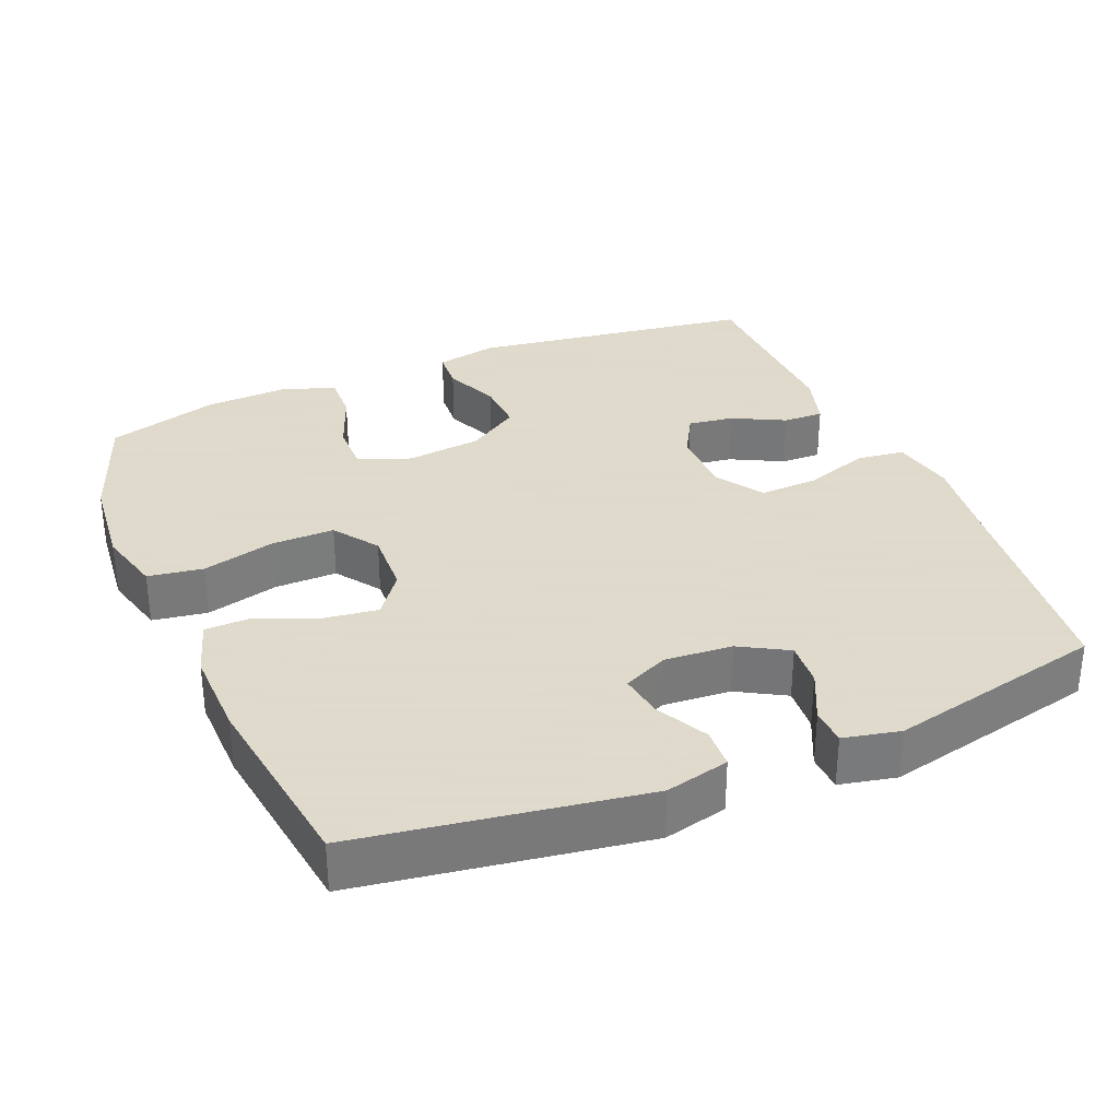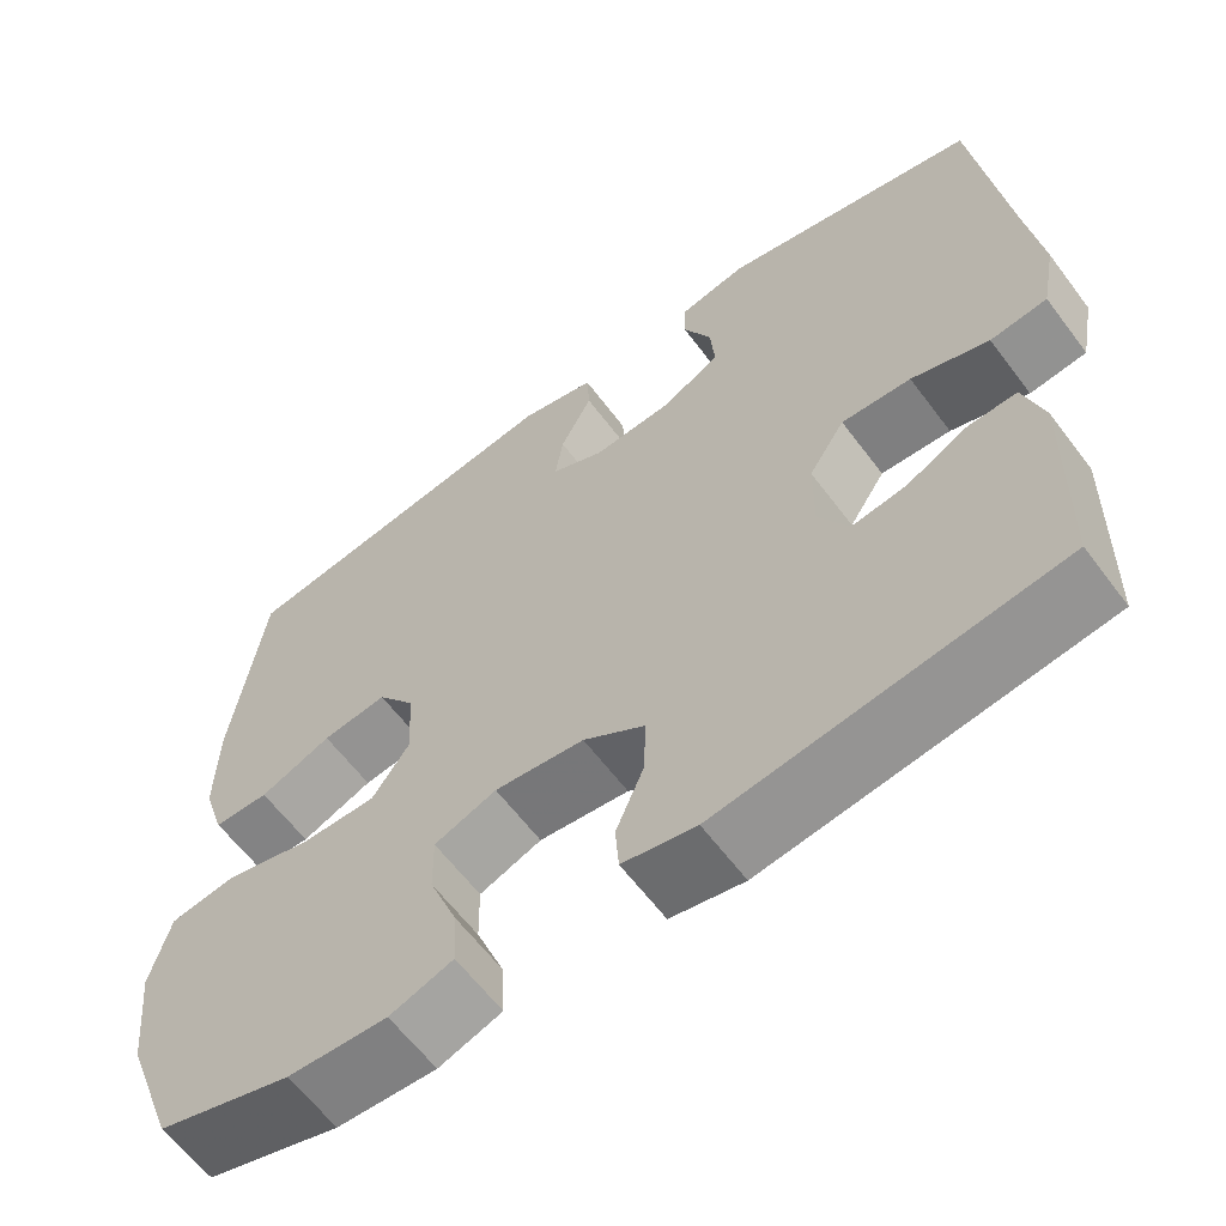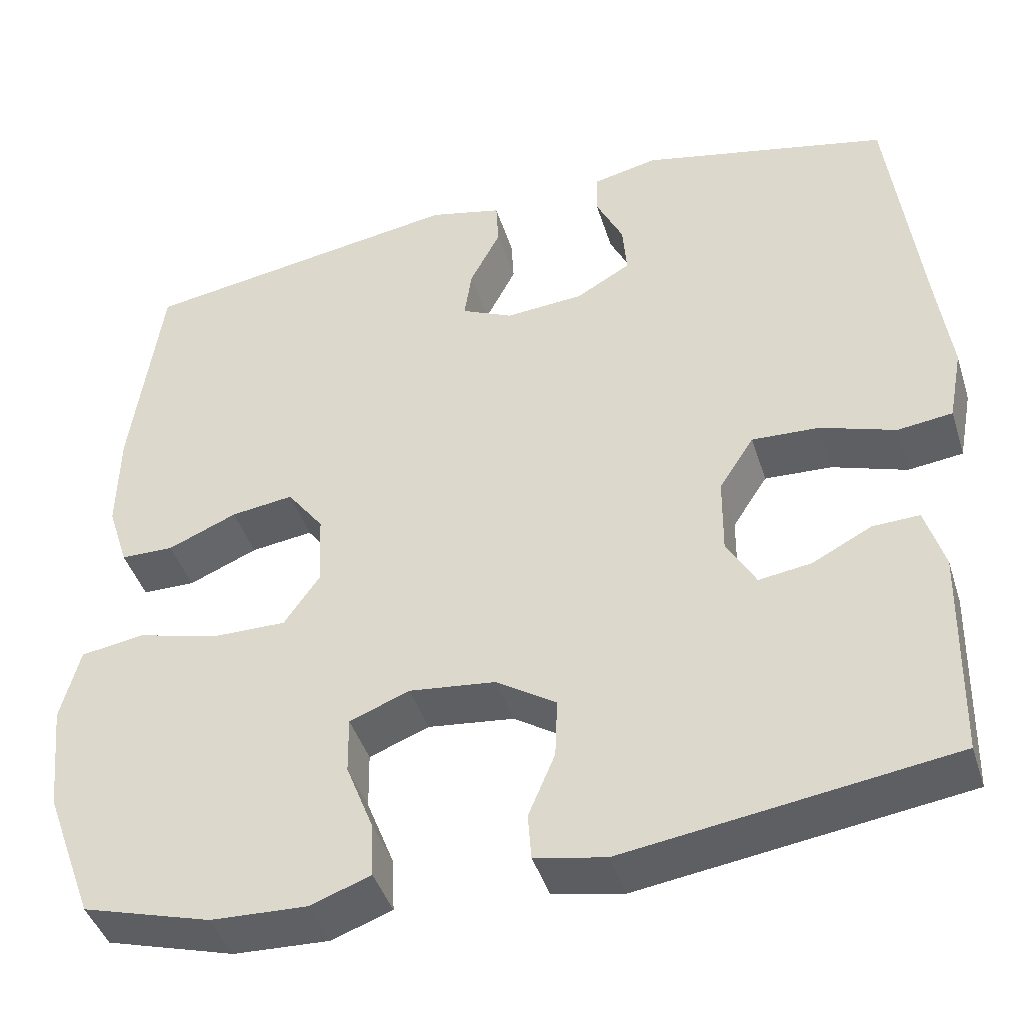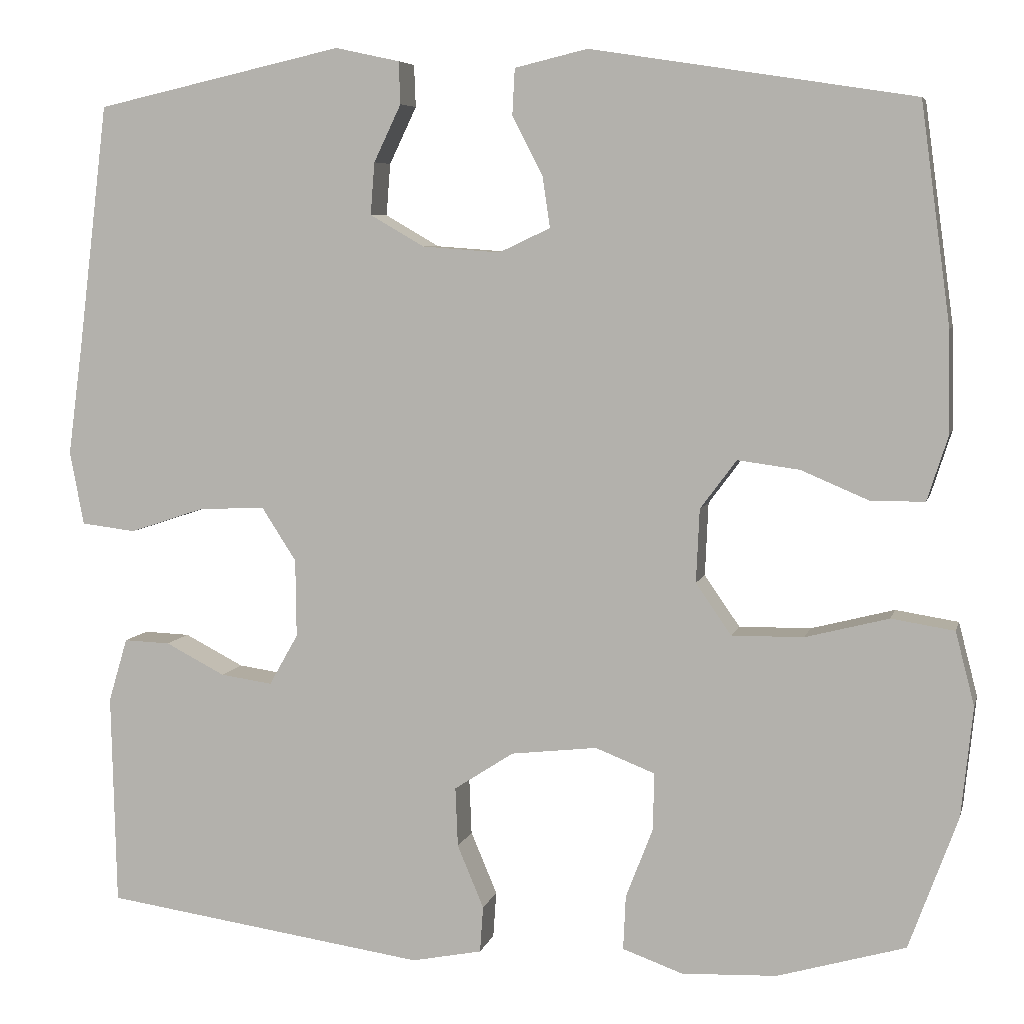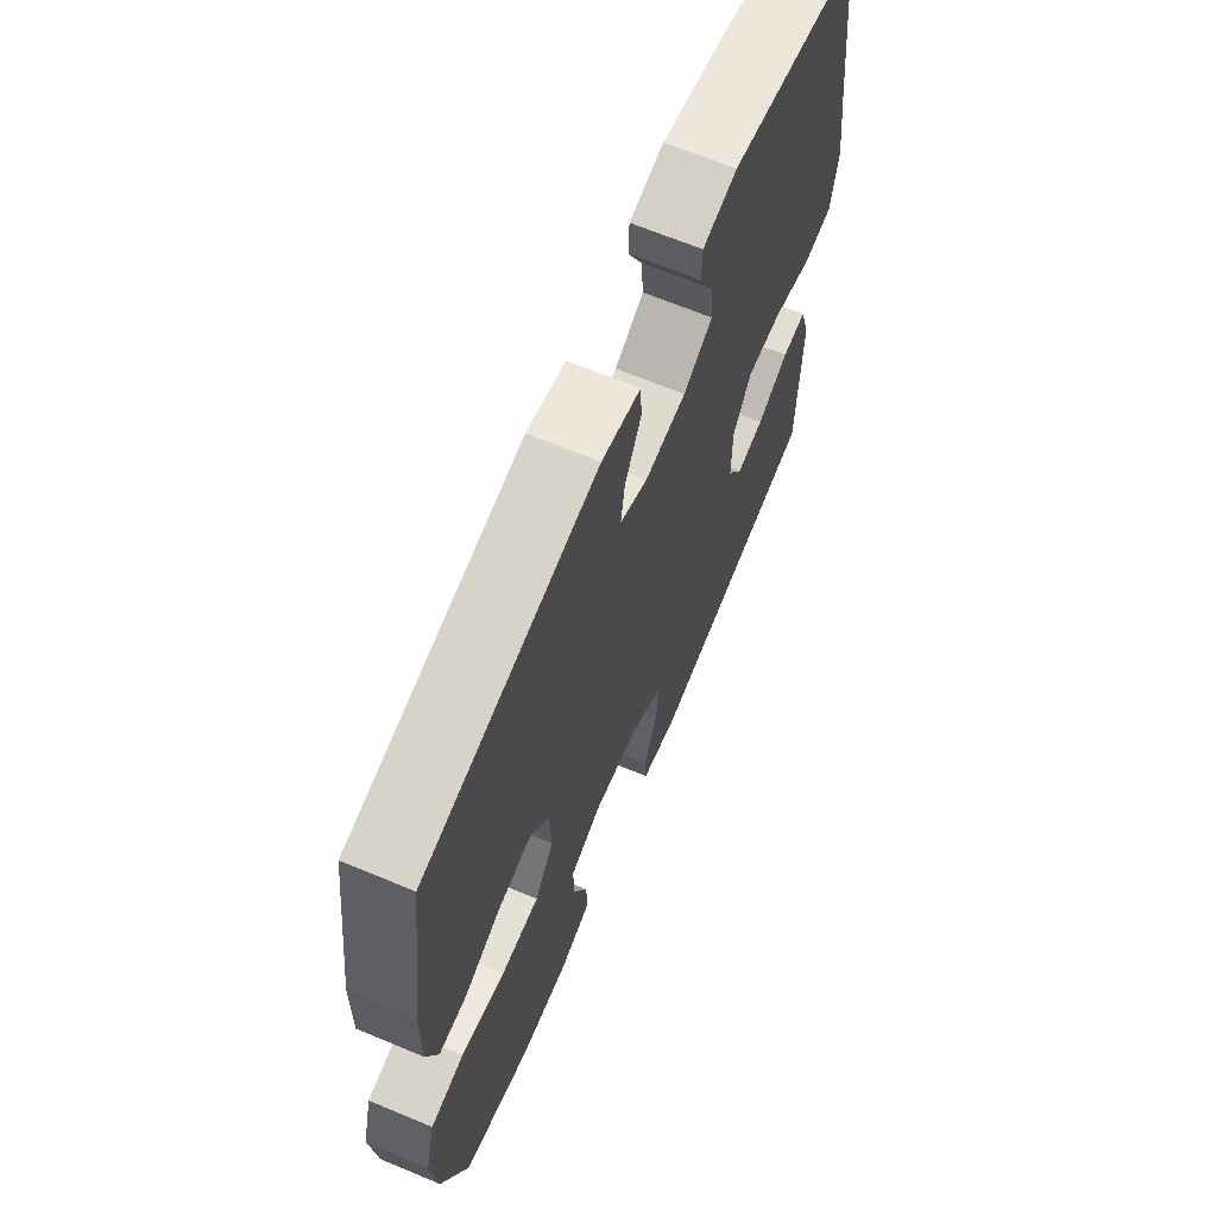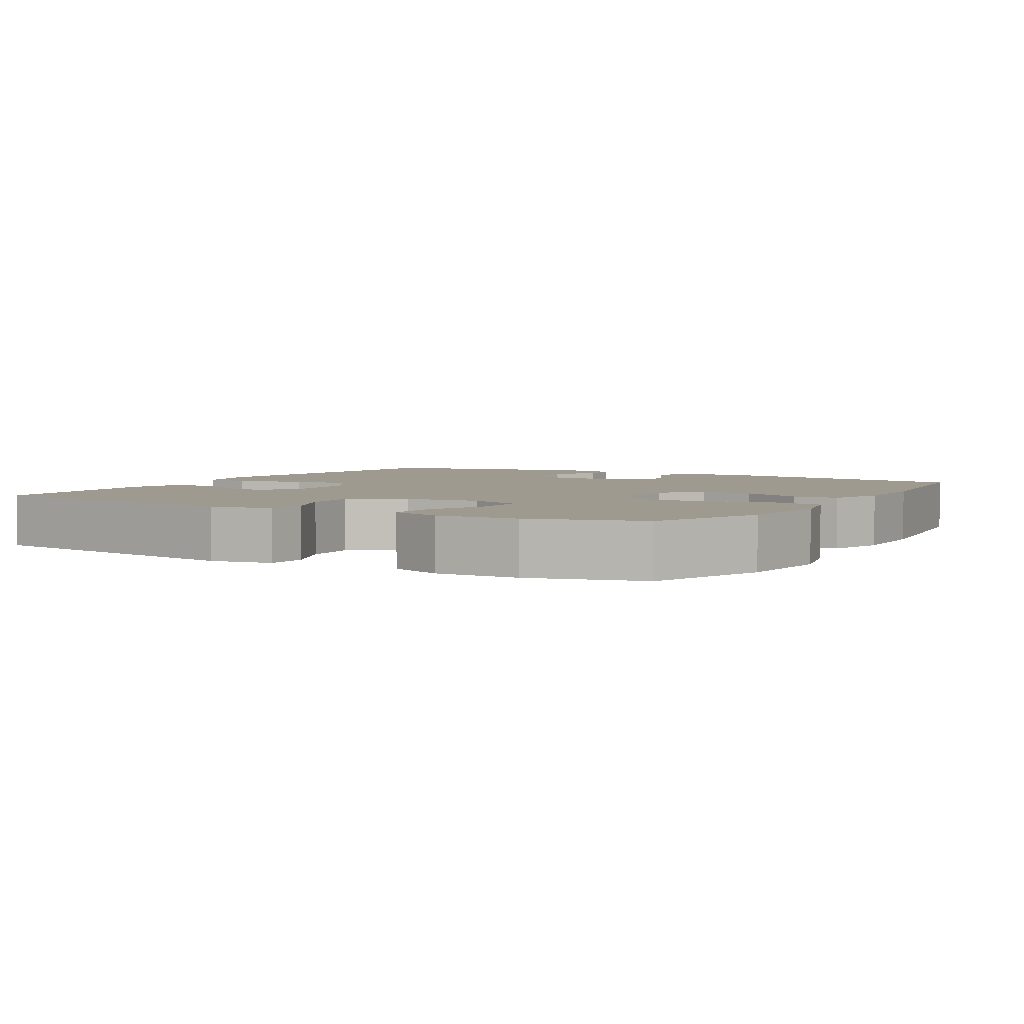
<metadata>
{"format":"obj","ext":"obj","renderer":"f3d","projection":"perspective","resolution":1024,"background":"white","views":[{"elev":32.4,"azim":-22.8,"up":"+Y"},{"elev":-61.8,"azim":36.8,"up":"+Z"},{"elev":-43.1,"azim":17.1,"up":"+Z"},{"elev":6.3,"azim":-166.9,"up":"+Z"},{"elev":66.6,"azim":-67.3,"up":"+Z"},{"elev":3.8,"azim":-149.4,"up":"+Y"}]}
</metadata>
<code>
v -0.5 0.07 -0.5
v -0.559 0.07 -0.339
v -0.573 0.07 -0.206
v -0.55 0.07 -0.117
v -0.474 0.07 -0.105
v -0.373 0.07 -0.131
v -0.286 0.07 -0.132
v -0.243 0.07 -0.07
v -0.247 0.07 0.019
v -0.291 0.07 0.078
v -0.366 0.07 0.068
v -0.449 0.07 0.033
v -0.513 0.07 0.034
v -0.538 0.07 0.112
v -0.536 0.07 0.235
v -0.5 0.07 0.5
v -0.109 0.07 0.561
v -0.021 0.07 0.54
v -0.018 0.07 0.484
v -0.055 0.07 0.412
v -0.064 0.07 0.351
v -0.002 0.07 0.322
v 0.092 0.07 0.329
v 0.158 0.07 0.367
v 0.153 0.07 0.43
v 0.12 0.07 0.499
v 0.122 0.07 0.55
v 0.2 0.07 0.567
v 0.5 0.07 0.5
v 0.536 0.07 0.205
v 0.554 0.07 0.07
v 0.537 0.07 -0.019
v 0.471 0.07 -0.027
v 0.381 0.07 0.003
v 0.3 0.07 0.007
v 0.258 0.07 -0.058
v 0.257 0.07 -0.152
v 0.292 0.07 -0.214
v 0.355 0.07 -0.205
v 0.427 0.07 -0.168
v 0.483 0.07 -0.166
v 0.506 0.07 -0.243
v 0.5 0.07 -0.5
v 0.108 0.07 -0.556
v 0.023 0.07 -0.539
v 0.019 0.07 -0.483
v 0.051 0.07 -0.407
v 0.054 0.07 -0.335
v -0.018 0.07 -0.288
v -0.122 0.07 -0.276
v -0.194 0.07 -0.304
v -0.193 0.07 -0.373
v -0.16 0.07 -0.458
v -0.157 0.07 -0.524
v -0.23 0.07 -0.55
v -0.345 0.07 -0.545
v -0.5 0 -0.5
v -0.559 0 -0.339
v -0.573 0 -0.206
v -0.55 0 -0.117
v -0.474 0 -0.105
v -0.373 0 -0.131
v -0.286 0 -0.132
v -0.243 0 -0.07
v -0.247 0 0.019
v -0.291 0 0.078
v -0.366 0 0.068
v -0.449 0 0.033
v -0.513 0 0.034
v -0.538 0 0.112
v -0.536 0 0.235
v -0.5 0 0.5
v -0.109 0 0.561
v -0.021 0 0.54
v -0.018 0 0.484
v -0.055 0 0.412
v -0.064 0 0.351
v -0.002 0 0.322
v 0.092 0 0.329
v 0.158 0 0.367
v 0.153 0 0.43
v 0.12 0 0.499
v 0.122 0 0.55
v 0.2 0 0.567
v 0.5 0 0.5
v 0.536 0 0.205
v 0.554 0 0.07
v 0.537 0 -0.019
v 0.471 0 -0.027
v 0.381 0 0.003
v 0.3 0 0.007
v 0.258 0 -0.058
v 0.257 0 -0.152
v 0.292 0 -0.214
v 0.355 0 -0.205
v 0.427 0 -0.168
v 0.483 0 -0.166
v 0.506 0 -0.243
v 0.5 0 -0.5
v 0.108 0 -0.556
v 0.023 0 -0.539
v 0.019 0 -0.483
v 0.051 0 -0.407
v 0.054 0 -0.335
v -0.018 0 -0.288
v -0.122 0 -0.276
v -0.194 0 -0.304
v -0.193 0 -0.373
v -0.16 0 -0.458
v -0.157 0 -0.524
v -0.23 0 -0.55
v -0.345 0 -0.545
f 52 53 54 55
f 51 52 55 56
f 44 45 46 47
f 44 47 48
f 43 44 48
f 42 43 48 49
f 39 40 41 42
f 38 39 42 49
f 31 32 33 34
f 30 31 34 35
f 29 30 35
f 28 29 35 36
f 25 26 27 28
f 24 25 28 36
f 17 18 19 20
f 17 20 21
f 16 17 21
f 15 16 21 22
f 11 12 13 14
f 10 11 14 15
f 3 4 5 6
f 3 6 7
f 2 3 7
f 51 56 1 2
f 50 51 2 7
f 37 38 49 50
f 37 50 7 8
f 23 24 36 37
f 23 37 8 9
f 10 15 22 23
f 9 10 23
f 111 110 109 108
f 112 111 108 107
f 103 102 101 100
f 104 103 100
f 104 100 99
f 105 104 99 98
f 98 97 96 95
f 105 98 95 94
f 90 89 88 87
f 91 90 87 86
f 91 86 85
f 92 91 85 84
f 84 83 82 81
f 92 84 81 80
f 76 75 74 73
f 77 76 73
f 77 73 72
f 78 77 72 71
f 70 69 68 67
f 71 70 67 66
f 62 61 60 59
f 63 62 59
f 63 59 58
f 58 57 112 107
f 63 58 107 106
f 106 105 94 93
f 64 63 106 93
f 93 92 80 79
f 65 64 93 79
f 79 78 71 66
f 79 66 65
f 1 57 58 2
f 2 58 59 3
f 3 59 60 4
f 4 60 61 5
f 5 61 62 6
f 6 62 63 7
f 7 63 64 8
f 8 64 65 9
f 9 65 66 10
f 10 66 67 11
f 11 67 68 12
f 12 68 69 13
f 13 69 70 14
f 14 70 71 15
f 15 71 72 16
f 16 72 73 17
f 17 73 74 18
f 18 74 75 19
f 19 75 76 20
f 20 76 77 21
f 21 77 78 22
f 22 78 79 23
f 23 79 80 24
f 24 80 81 25
f 25 81 82 26
f 26 82 83 27
f 27 83 84 28
f 28 84 85 29
f 29 85 86 30
f 30 86 87 31
f 31 87 88 32
f 32 88 89 33
f 33 89 90 34
f 34 90 91 35
f 35 91 92 36
f 36 92 93 37
f 37 93 94 38
f 38 94 95 39
f 39 95 96 40
f 40 96 97 41
f 41 97 98 42
f 42 98 99 43
f 43 99 100 44
f 44 100 101 45
f 45 101 102 46
f 46 102 103 47
f 47 103 104 48
f 48 104 105 49
f 49 105 106 50
f 50 106 107 51
f 51 107 108 52
f 52 108 109 53
f 53 109 110 54
f 54 110 111 55
f 55 111 112 56
f 56 112 57 1

</code>
